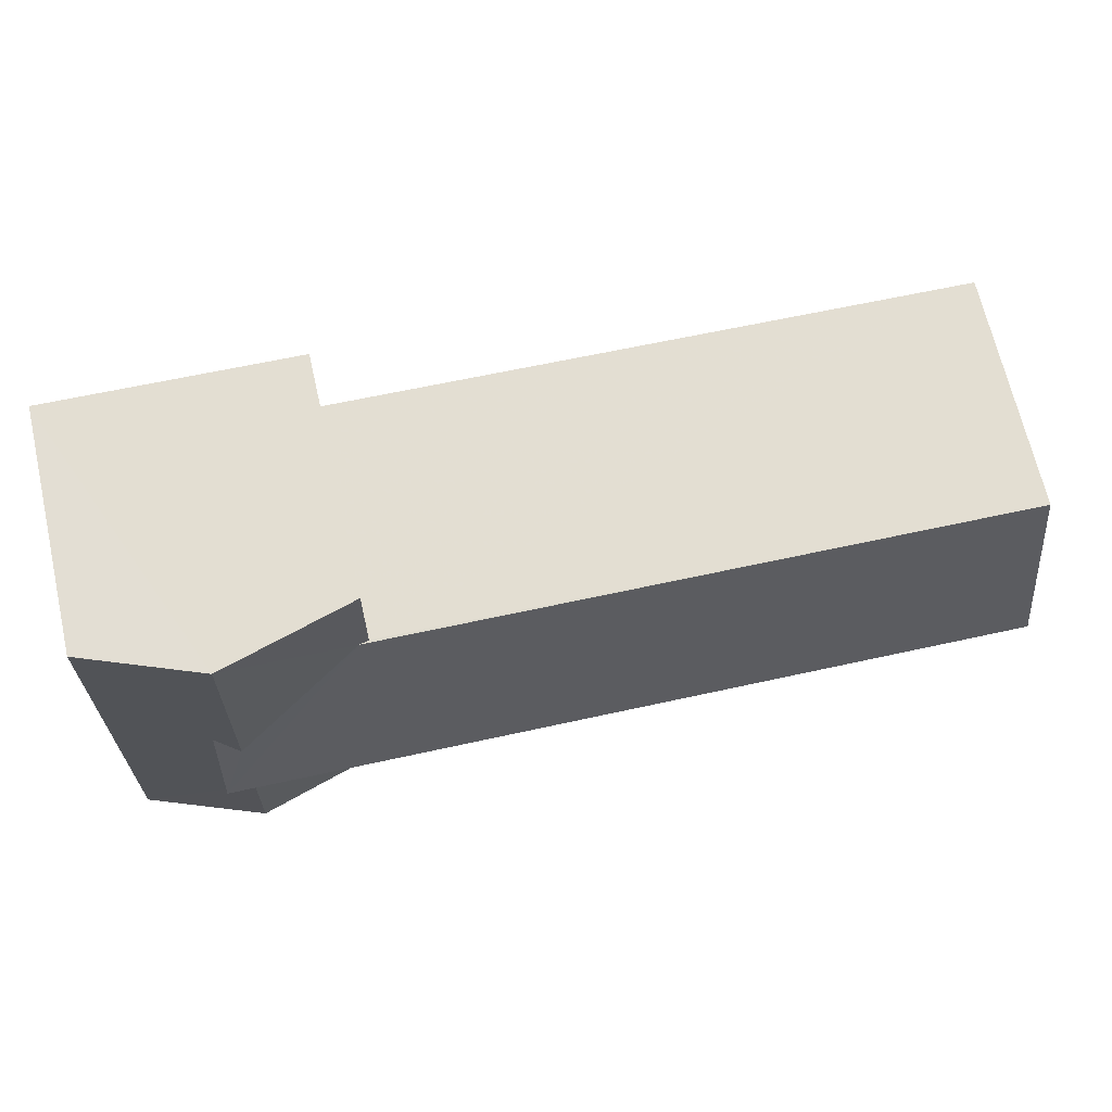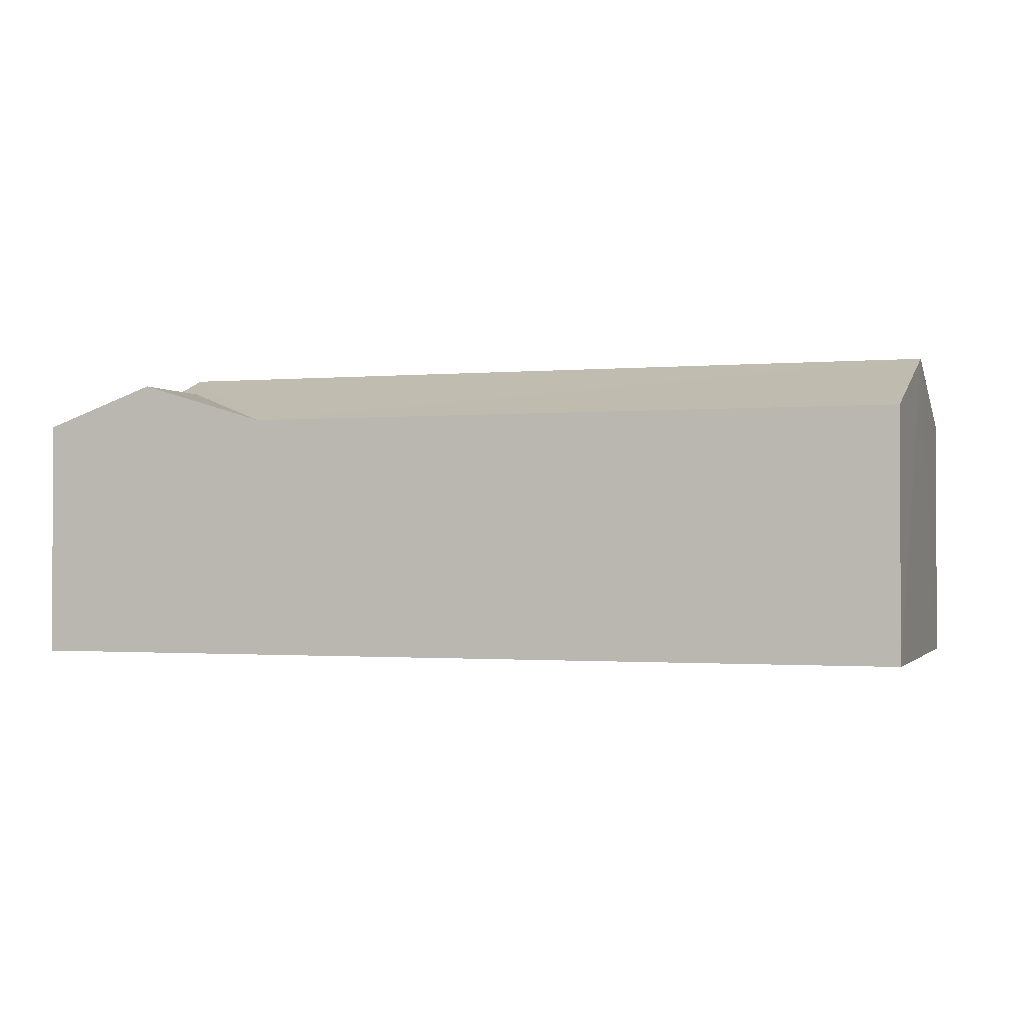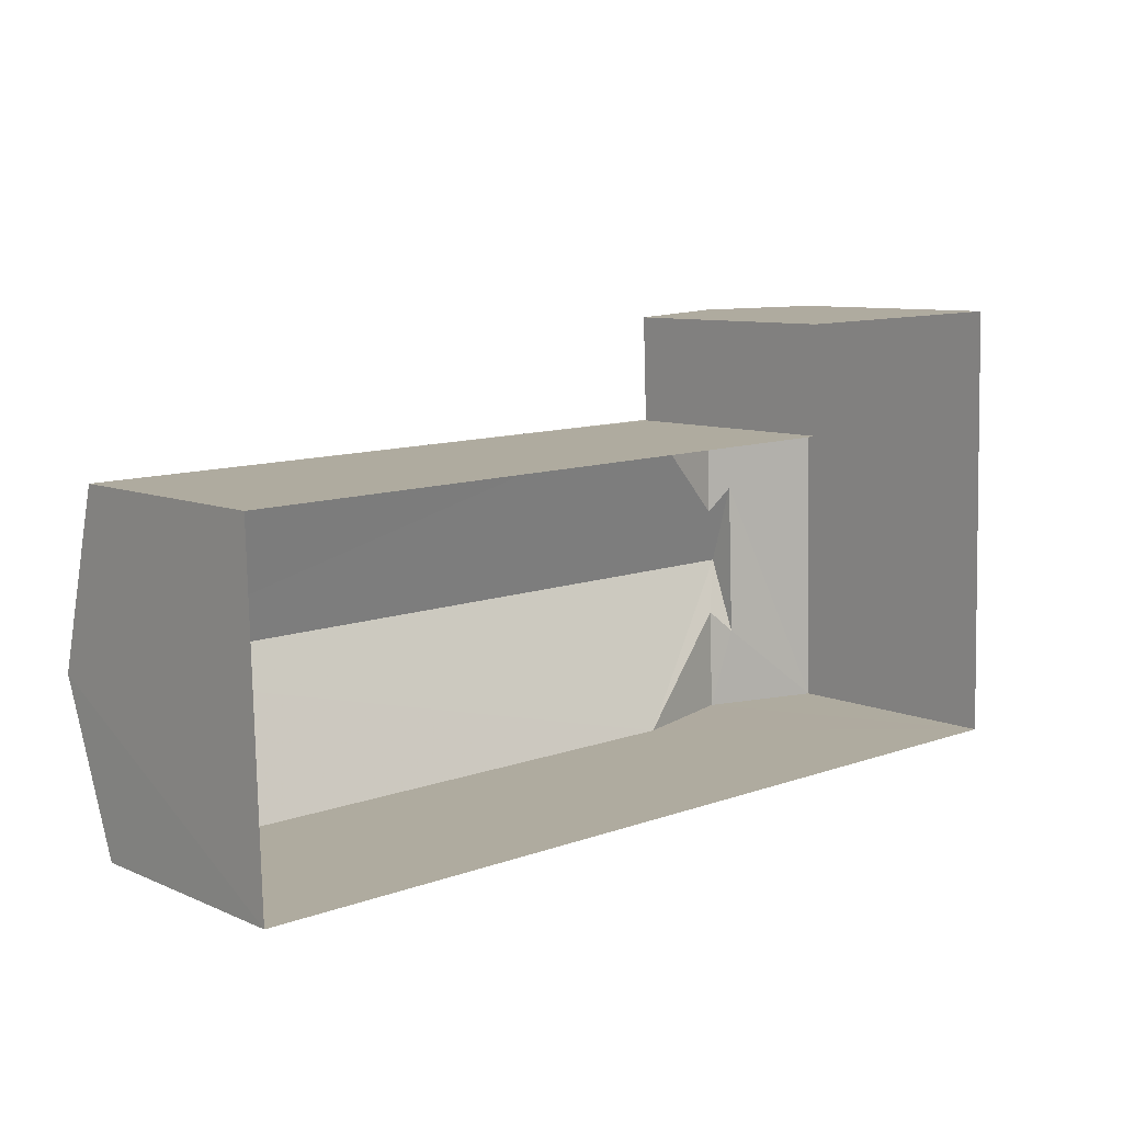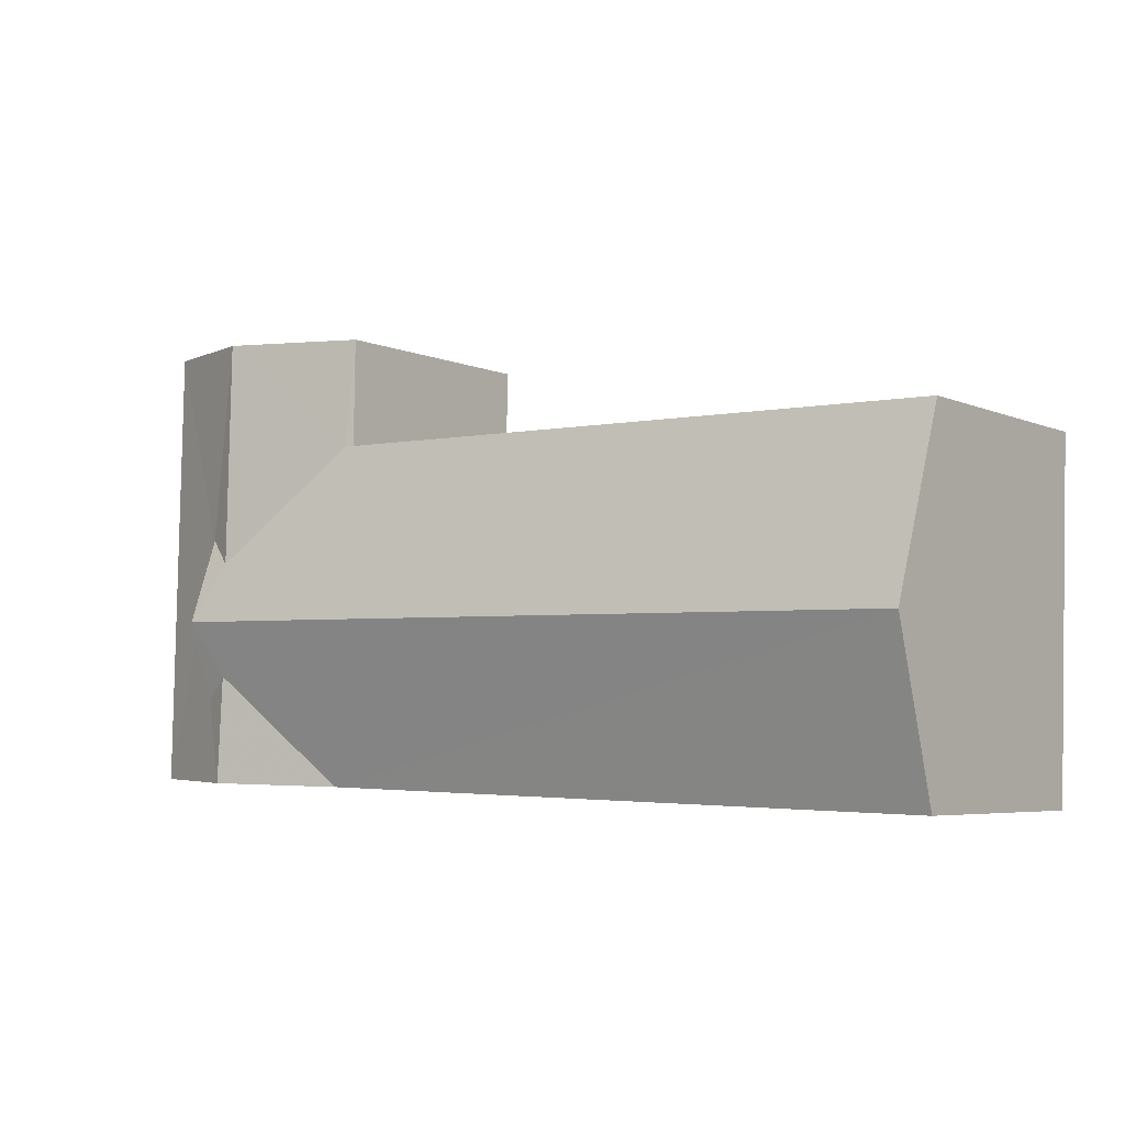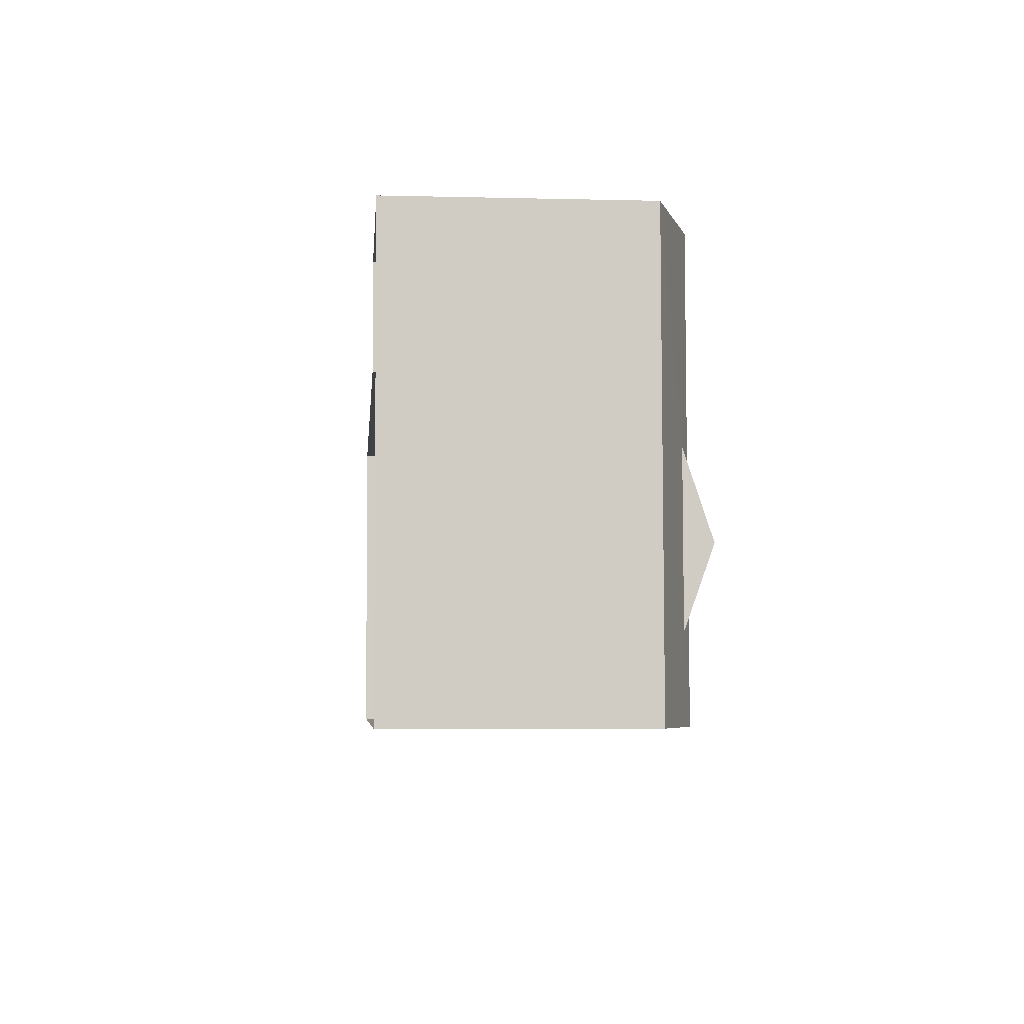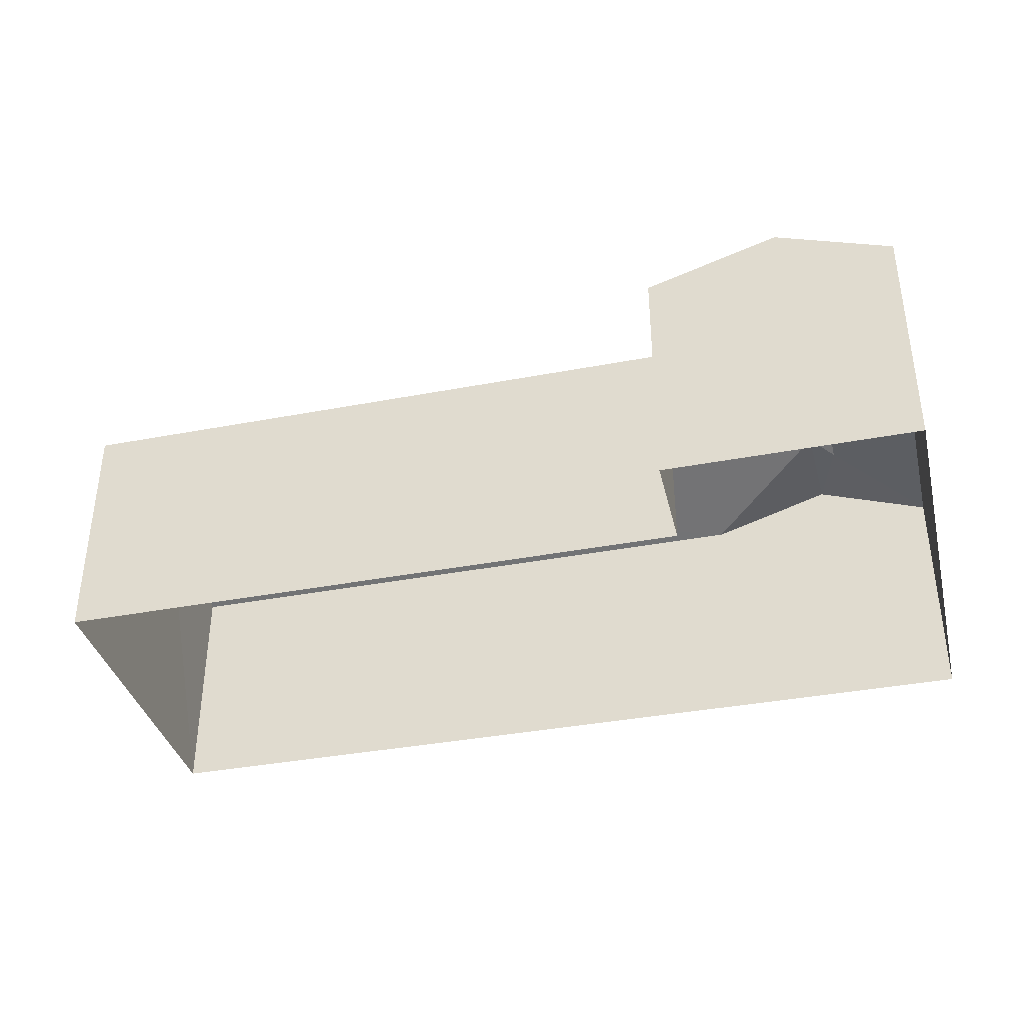
<metadata>
{"format":"obj","ext":"obj","renderer":"f3d","projection":"perspective","resolution":1024,"background":"white","views":[{"elev":68.2,"azim":-12.8,"up":"+Y"},{"elev":-1.2,"azim":16.7,"up":"+Z"},{"elev":8.7,"azim":139.1,"up":"+Y"},{"elev":-5.4,"azim":37.9,"up":"+Y"},{"elev":-3.9,"azim":-94.7,"up":"+Y"},{"elev":-37.2,"azim":-167.8,"up":"+Z"}]}
</metadata>
<code>
v -3.725e+05 -1.034e+05 33.3
v -3.725e+05 -1.034e+05 33.3
v -3.725e+05 -1.034e+05 33.3
v -3.725e+05 -1.034e+05 33.3
v -3.725e+05 -1.034e+05 33.3
v -3.725e+05 -1.034e+05 33.3
v -3.725e+05 -1.034e+05 38.8
v -3.725e+05 -1.034e+05 39.68
v -3.725e+05 -1.034e+05 39.68
v -3.725e+05 -1.034e+05 39.48
v -3.725e+05 -1.034e+05 38.75
v -3.725e+05 -1.034e+05 38.75
v -3.725e+05 -1.034e+05 39.48
v -3.725e+05 -1.034e+05 39.68
v -3.725e+05 -1.034e+05 39.68
v -3.725e+05 -1.034e+05 38.8
v -3.725e+05 -1.034e+05 40.12
v -3.725e+05 -1.034e+05 38.8
v -3.725e+05 -1.034e+05 40.12
v -3.725e+05 -1.034e+05 38.75
v -3.725e+05 -1.034e+05 38.75
v -3.725e+05 -1.034e+05 38.8
f 1 2 3
f 2 4 3
f 3 5 6
f 3 4 5
f 7 8 9
f 10 11 12
f 12 9 13
f 14 11 10
f 13 9 8
f 14 10 15
f 10 12 13
f 16 17 18
f 16 19 17
f 19 15 10
f 16 15 19
f 20 21 16
f 16 14 15
f 16 21 14
f 7 17 19
f 19 13 8
f 7 22 17
f 7 19 8
f 10 13 19
f 1 20 18
f 18 20 16
f 3 20 1
f 22 2 17
f 2 1 17
f 1 18 17
f 21 6 14
f 6 5 14
f 5 11 14
f 3 6 21
f 20 3 21
f 2 7 4
f 12 4 9
f 22 7 2
f 4 7 9
f 11 5 4
f 12 11 4

</code>
